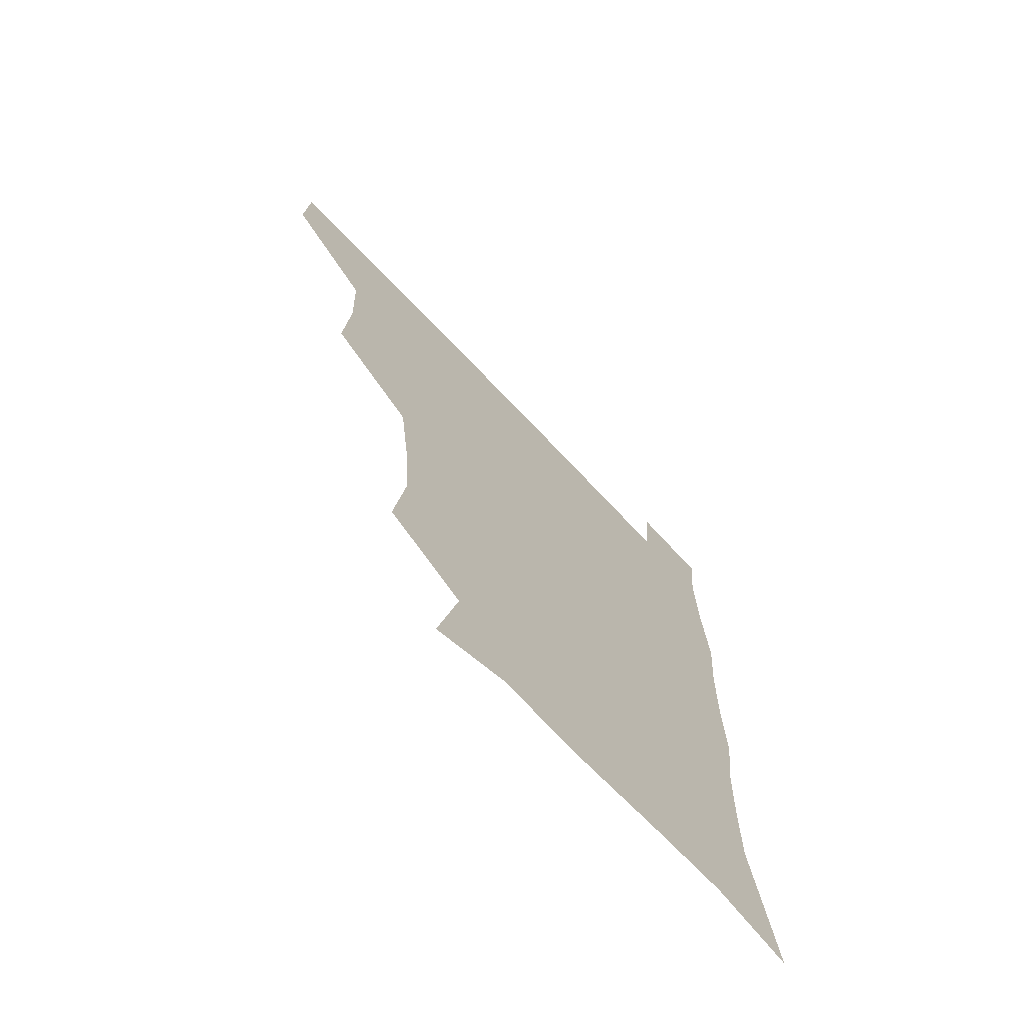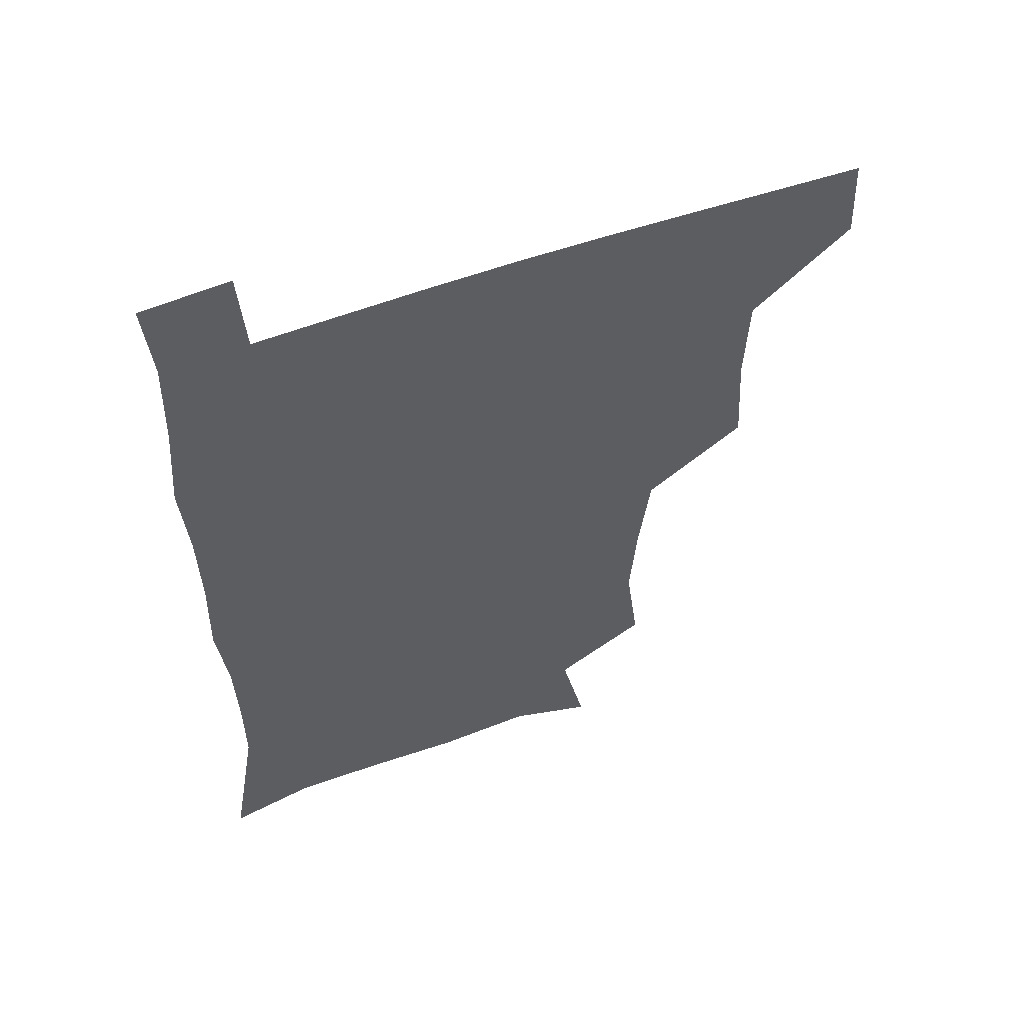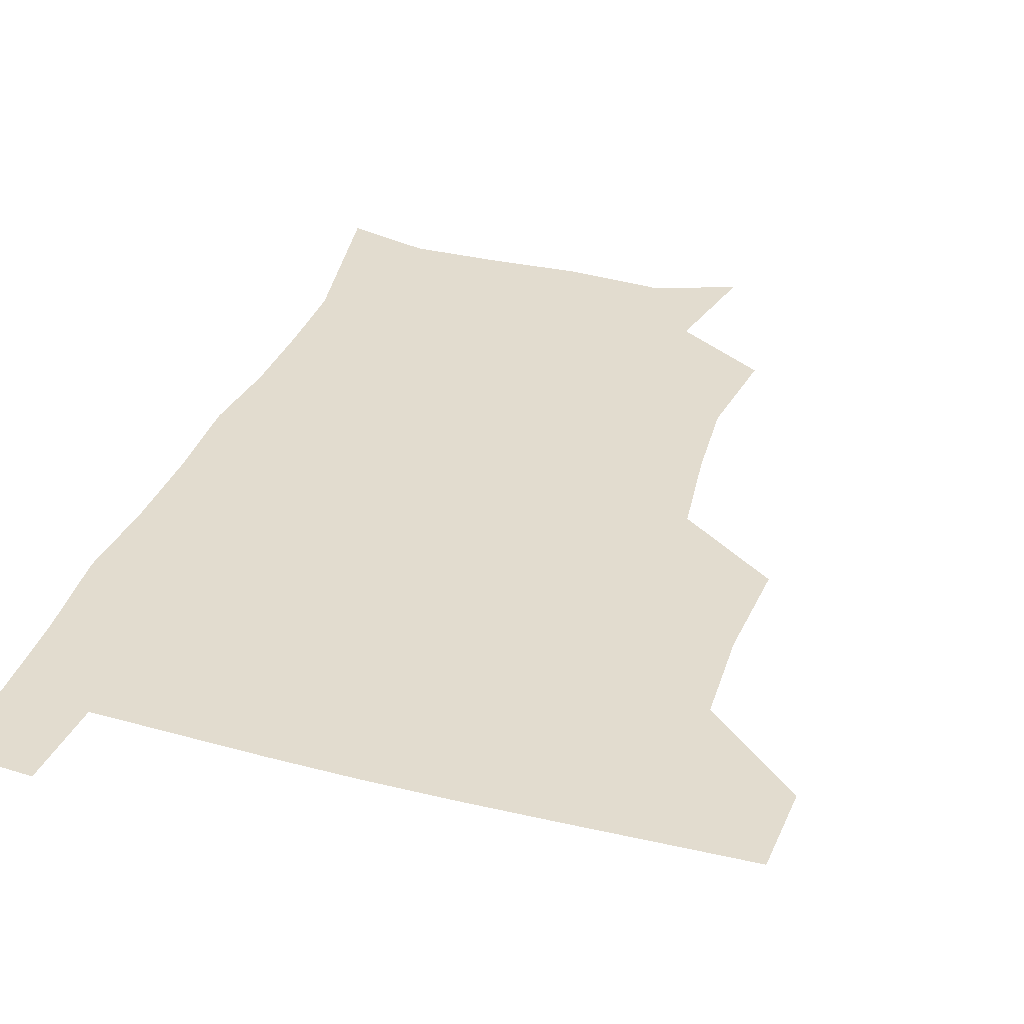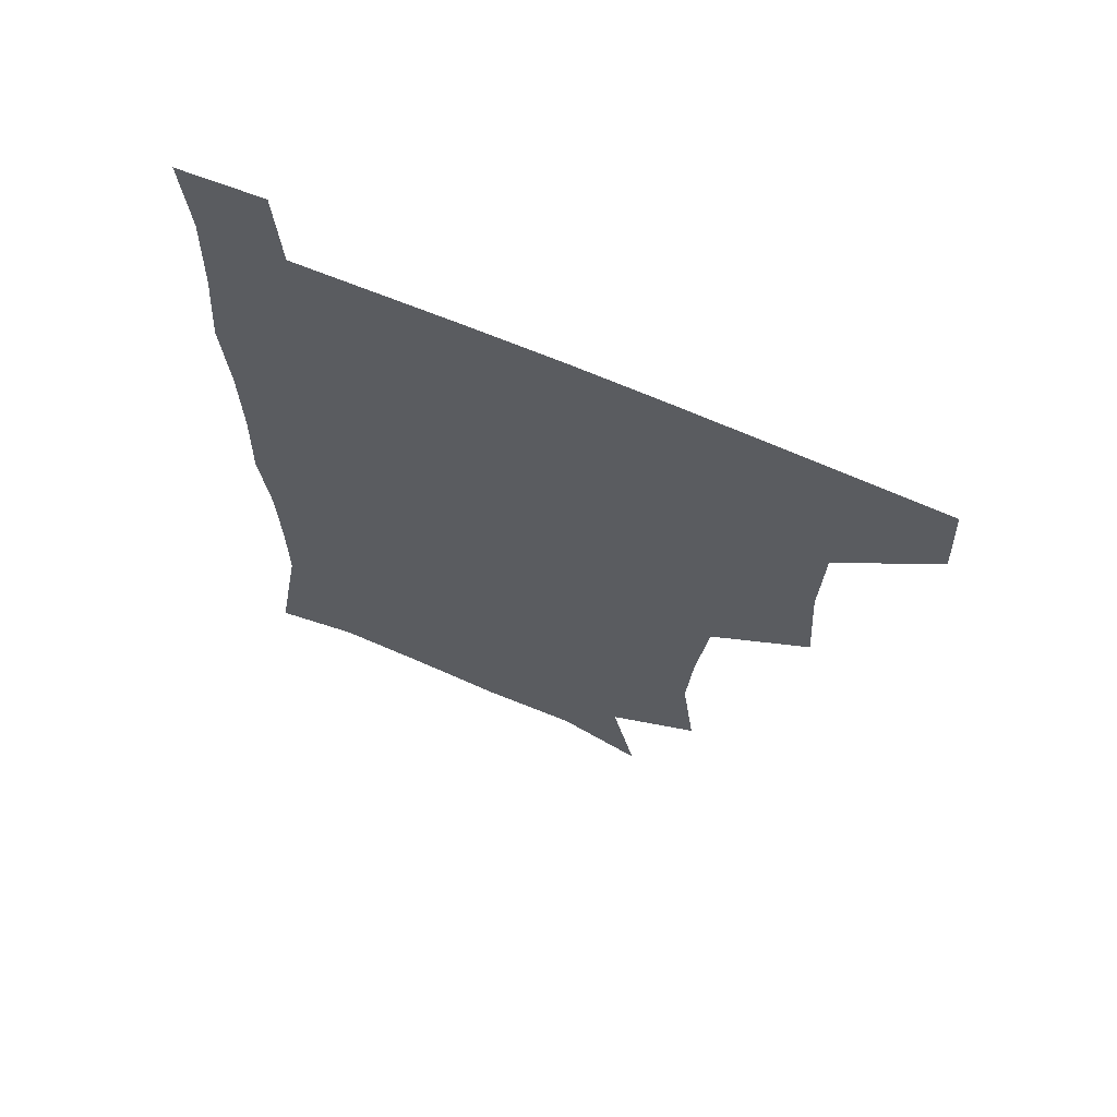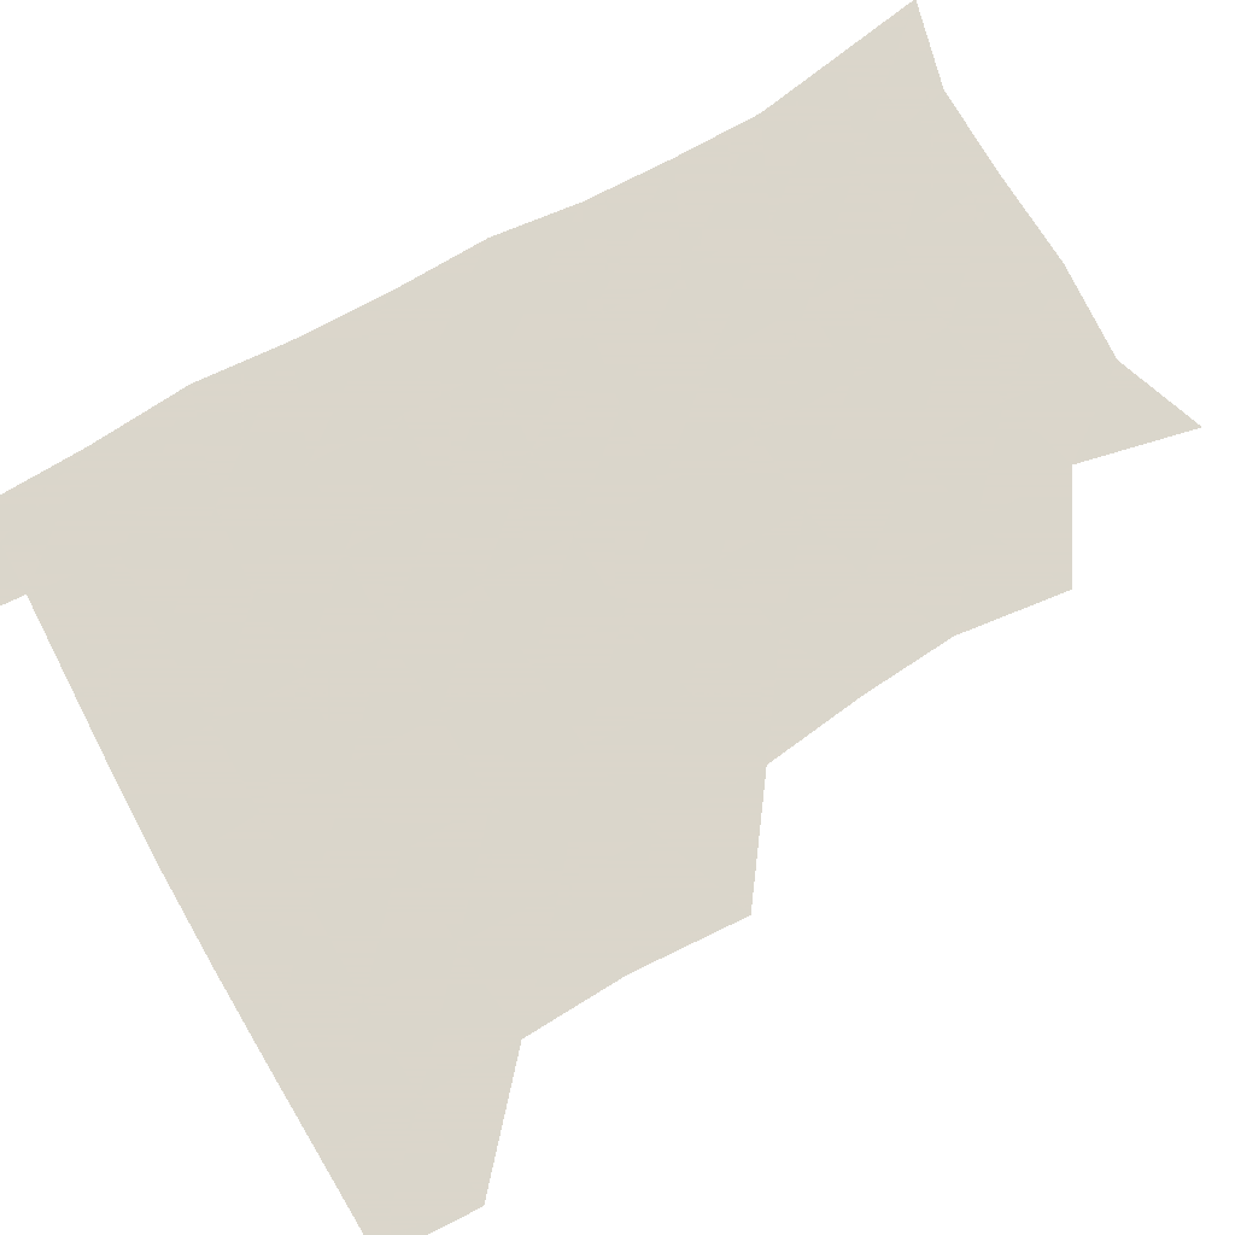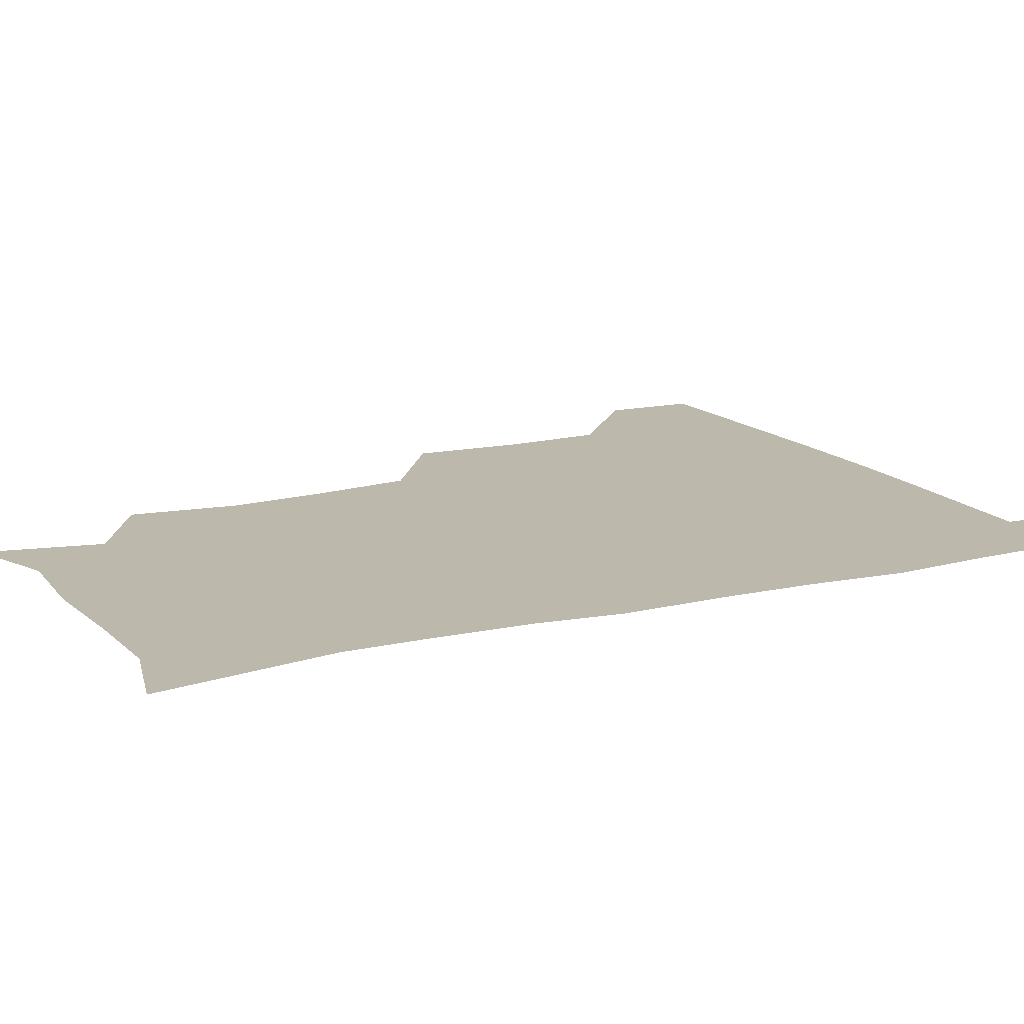
<metadata>
{"format":"obj","ext":"obj","renderer":"f3d","projection":"perspective","resolution":1024,"background":"white","views":[{"elev":-70.8,"azim":-46.5,"up":"+Y"},{"elev":56.5,"azim":159.5,"up":"+Y"},{"elev":34.7,"azim":-161.4,"up":"+Z"},{"elev":66.7,"azim":-156.5,"up":"+Y"},{"elev":73.7,"azim":-119.4,"up":"+Z"},{"elev":14.7,"azim":62.7,"up":"+Z"}]}
</metadata>
<code>
v 480.1 479.3 0
v 481.6 509.9 0
v 512.4 380 0
v 514.7 416.7 0
v 513.4 449.7 0
v 513.3 480.6 0
v 511.8 510.7 0
v 547.7 256.3 0
v 552.3 292 0
v 550.1 322.3 0
v 546.1 355.4 0
v 545.3 391.4 0
v 543.7 421.2 0
v 544 452.3 0
v 543 481.4 0
v 541.4 511.6 0
v 570.3 199.3 0
v 578.8 237.1 0
v 577.2 269.8 0
v 579 305.2 0
v 576.5 333.6 0
v 574.4 363.6 0
v 574.3 396.2 0
v 574.2 425.6 0
v 573.8 453.7 0
v 573.3 481.5 0
v 570.9 512.2 0
v 599.3 209.3 0
v 604.4 243.7 0
v 604 273.7 0
v 604.2 309.2 0
v 603.1 337.4 0
v 602.5 368.5 0
v 602.2 397.7 0
v 602.2 426.4 0
v 602.1 454.1 0
v 602.1 481.9 0
v 600.2 512.4 0
v 631.9 207 0
v 631.5 246.1 0
v 631.1 278.1 0
v 630.3 309.7 0
v 629.7 340.8 0
v 629.6 369.1 0
v 629.5 398.6 0
v 629.7 428.6 0
v 630.3 454.6 0
v 630.7 482.1 0
v 629.7 511.9 0
v 665.3 208.4 0
v 659.8 244.1 0
v 657.5 277 0
v 656.1 310.1 0
v 656.2 339.1 0
v 656.8 367.4 0
v 657.2 396.2 0
v 656.8 426.8 0
v 657.7 454.8 0
v 658.6 482.6 0
v 660 510.8 0
v 695.6 208.6 0
v 686.7 243.3 0
v 683.8 274.1 0
v 683.7 303.5 0
v 683.2 334.4 0
v 683.9 363.9 0
v 684.1 393.8 0
v 684.4 423.7 0
v 685.8 452.5 0
v 686.1 481.9 0
v 688.8 509.7 0
v 690.9 541.3 0
v 725 200.5 0
v 720.4 228 0
v 715.3 259 0
v 715.4 287.9 0
v 716.3 317.9 0
v 719.8 346.7 0
v 718.9 379.1 0
v 719.5 411.1 0
v 721.9 441.9 0
v 719.3 475.7 0
v 718.3 509.2 0
v 721 539 0
f 5 6 1
f 1 6 2
f 6 7 2
f 11 12 3
f 3 12 4
f 12 13 4
f 4 13 5
f 13 14 5
f 5 14 6
f 14 15 6
f 6 15 7
f 15 16 7
f 18 19 8
f 8 19 9
f 19 20 9
f 9 20 10
f 20 21 10
f 10 21 11
f 21 22 11
f 11 22 12
f 22 23 12
f 12 23 13
f 23 24 13
f 13 24 14
f 24 25 14
f 14 25 15
f 25 26 15
f 15 26 16
f 26 27 16
f 17 28 18
f 28 29 18
f 18 29 19
f 29 30 19
f 19 30 20
f 30 31 20
f 20 31 21
f 31 32 21
f 21 32 22
f 32 33 22
f 22 33 23
f 33 34 23
f 23 34 24
f 34 35 24
f 24 35 25
f 35 36 25
f 25 36 26
f 36 37 26
f 26 37 27
f 37 38 27
f 28 39 29
f 39 40 29
f 29 40 30
f 40 41 30
f 30 41 31
f 41 42 31
f 31 42 32
f 42 43 32
f 32 43 33
f 43 44 33
f 33 44 34
f 44 45 34
f 34 45 35
f 45 46 35
f 35 46 36
f 46 47 36
f 36 47 37
f 47 48 37
f 37 48 38
f 48 49 38
f 39 50 40
f 50 51 40
f 40 51 41
f 51 52 41
f 41 52 42
f 52 53 42
f 42 53 43
f 53 54 43
f 43 54 44
f 54 55 44
f 44 55 45
f 55 56 45
f 45 56 46
f 56 57 46
f 46 57 47
f 57 58 47
f 47 58 48
f 58 59 48
f 48 59 49
f 59 60 49
f 50 61 51
f 61 62 51
f 51 62 52
f 62 63 52
f 52 63 53
f 63 64 53
f 53 64 54
f 64 65 54
f 54 65 55
f 65 66 55
f 55 66 56
f 66 67 56
f 56 67 57
f 67 68 57
f 57 68 58
f 68 69 58
f 58 69 59
f 69 70 59
f 59 70 60
f 70 71 60
f 61 73 62
f 73 74 62
f 62 74 63
f 74 75 63
f 63 75 64
f 75 76 64
f 64 76 65
f 76 77 65
f 65 77 66
f 77 78 66
f 66 78 67
f 78 79 67
f 67 79 68
f 79 80 68
f 68 80 69
f 80 81 69
f 69 81 70
f 81 82 70
f 70 82 71
f 82 83 71
f 71 83 72
f 83 84 72

</code>
